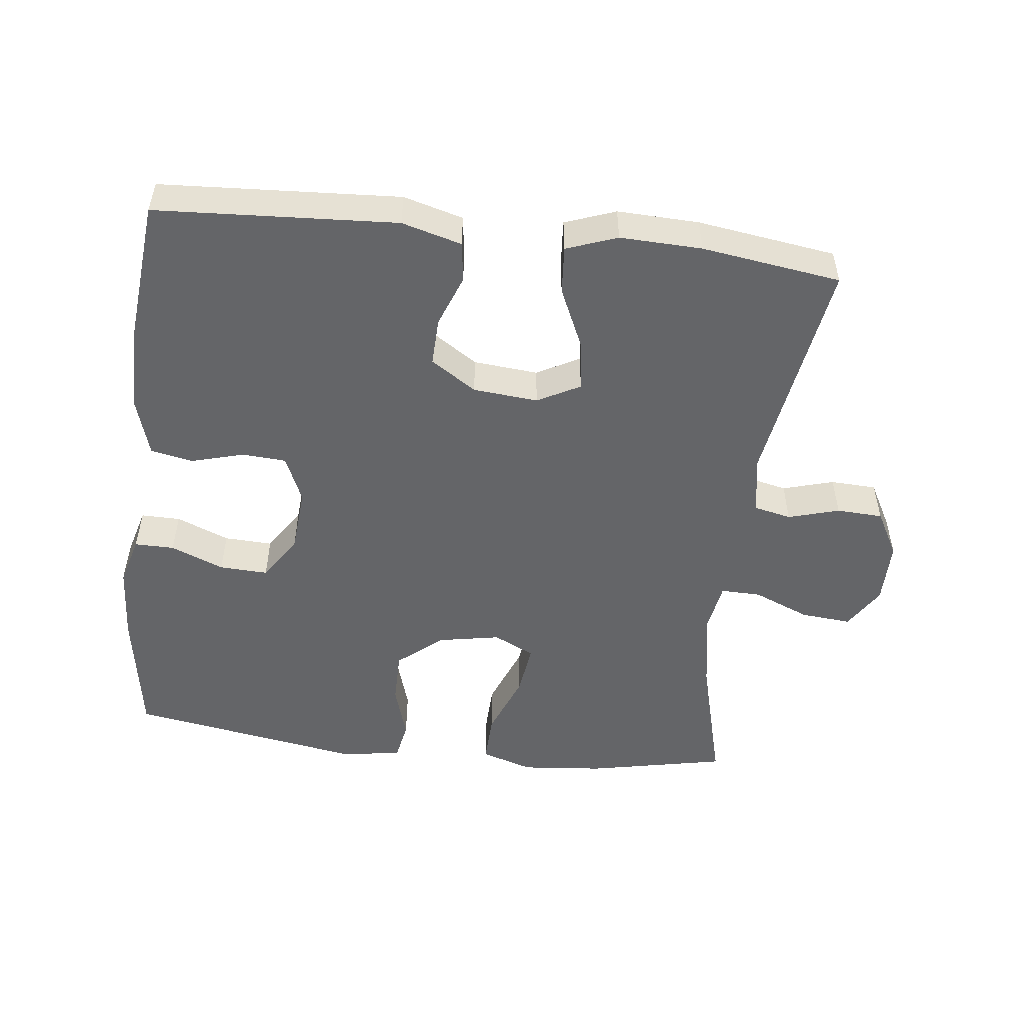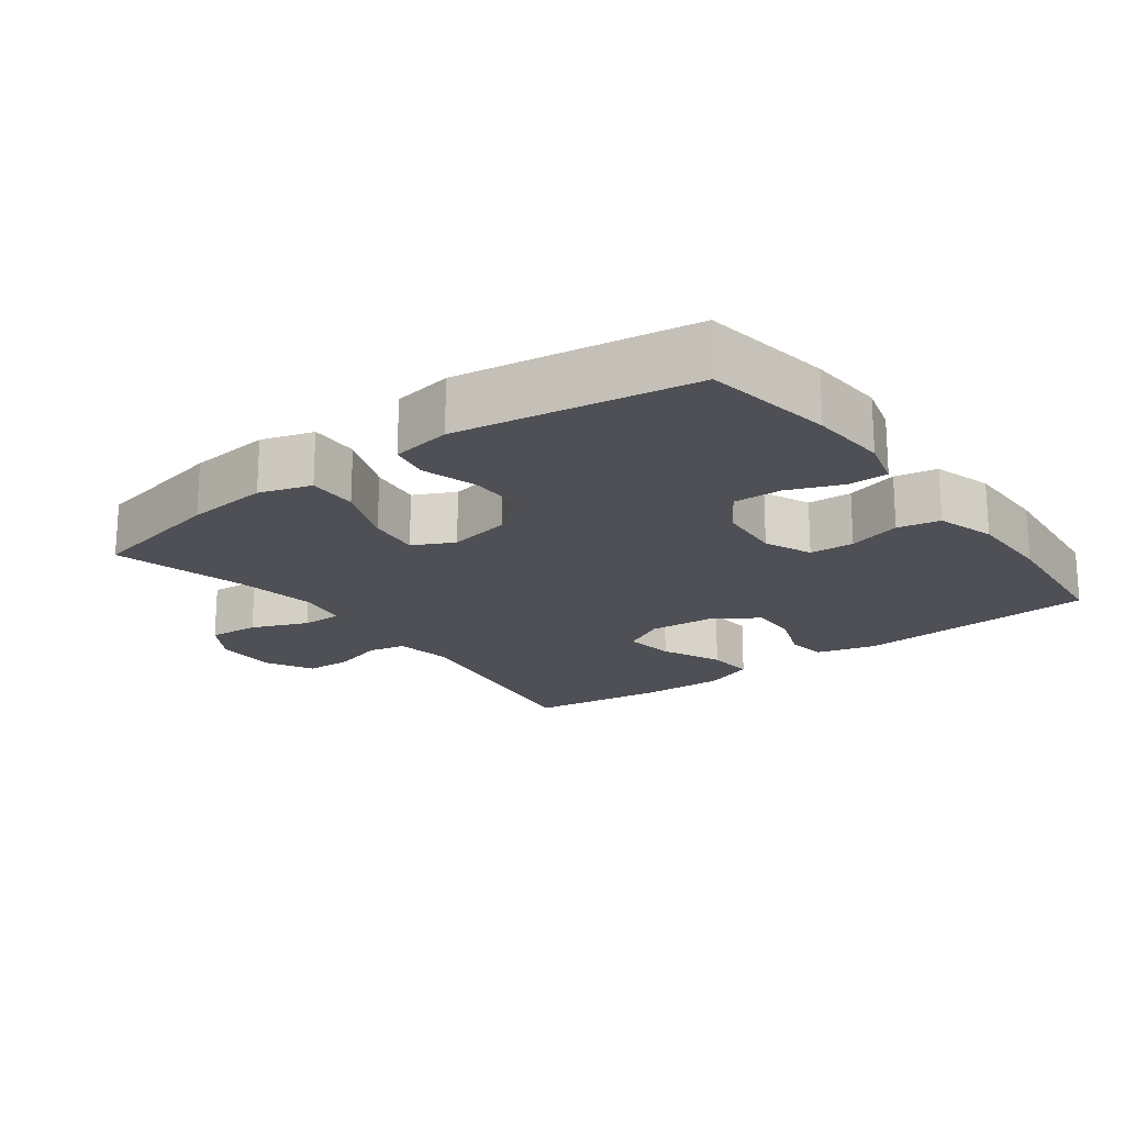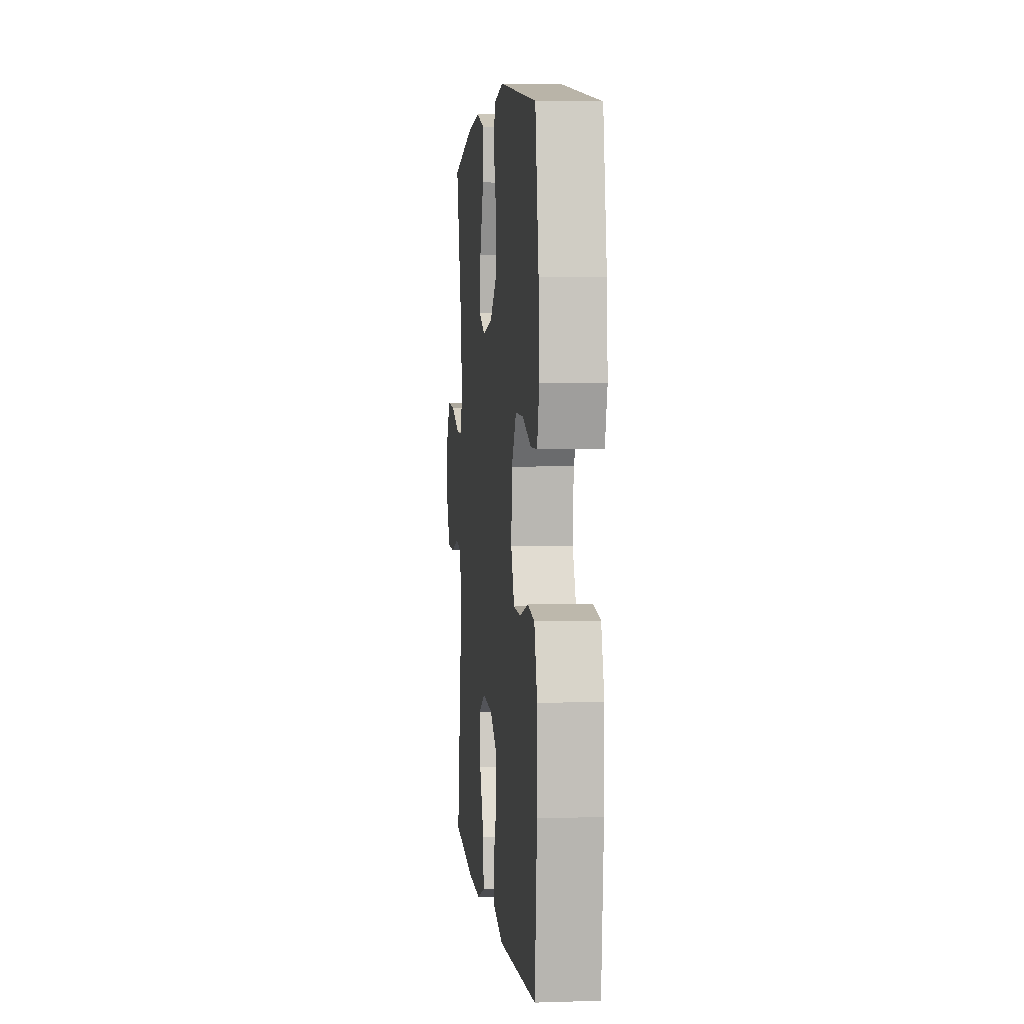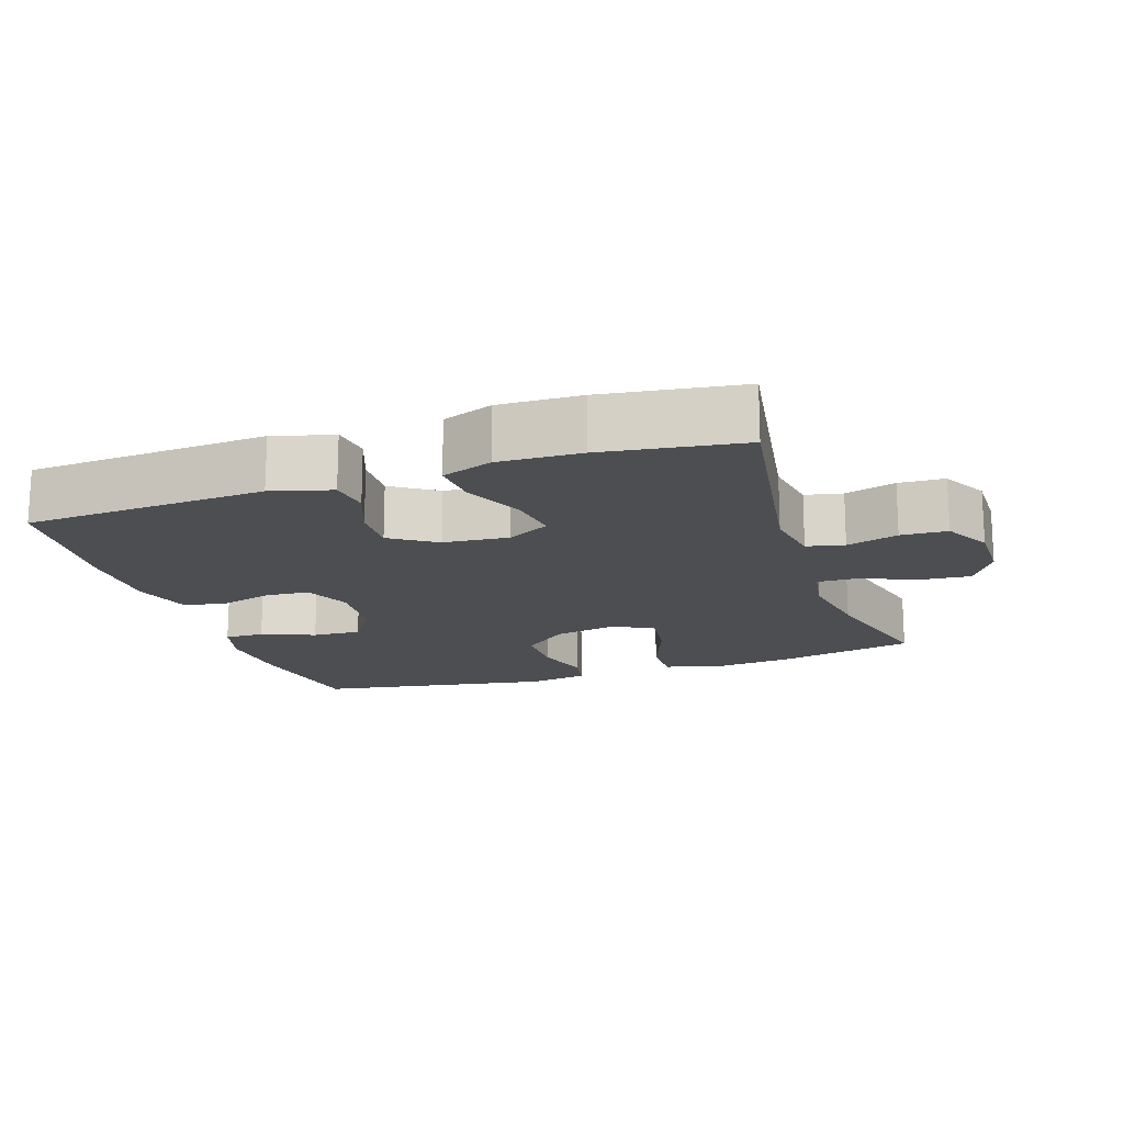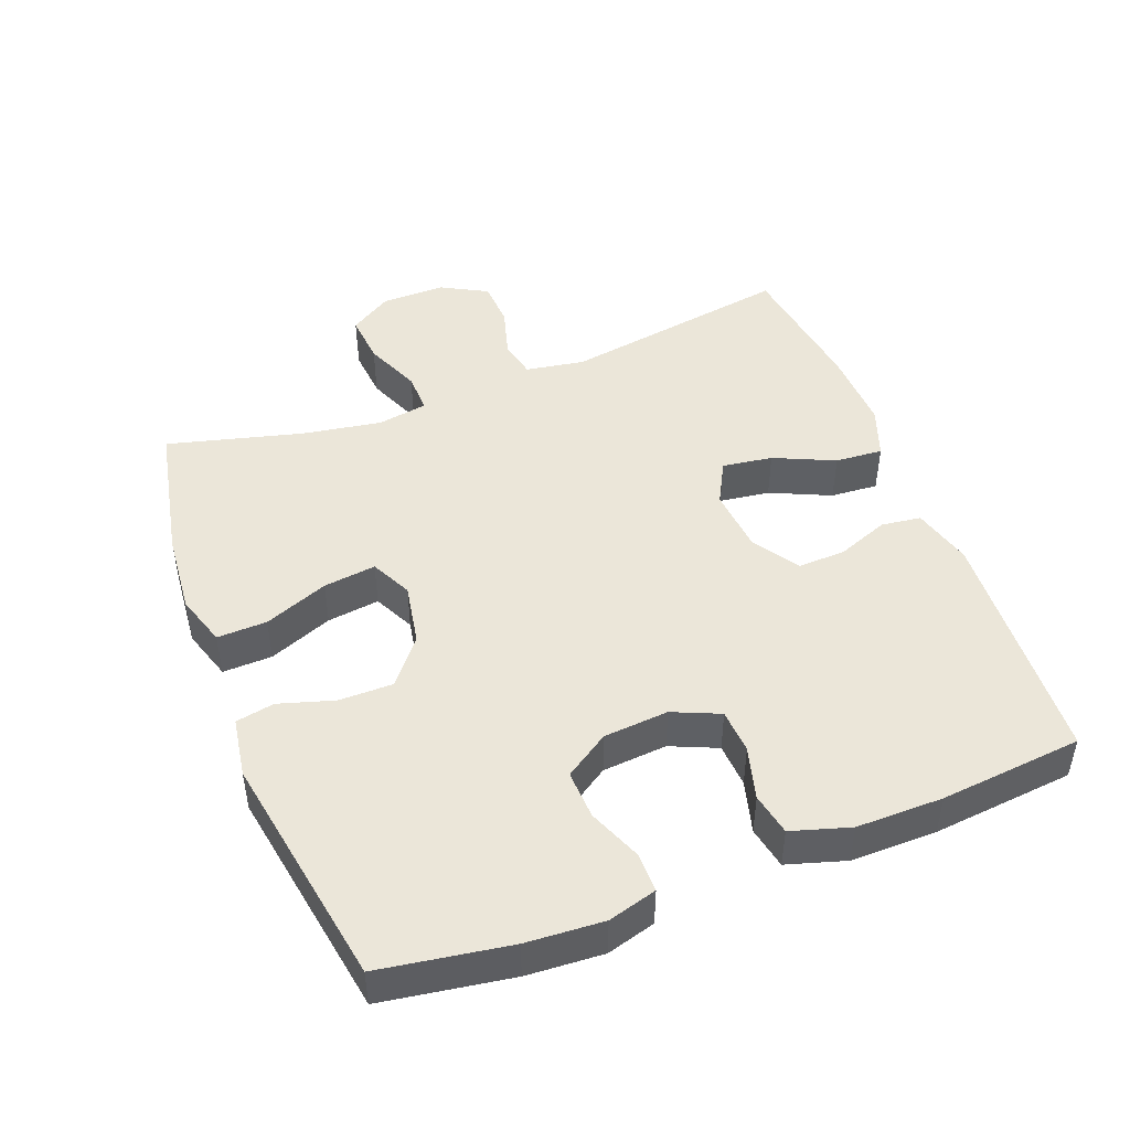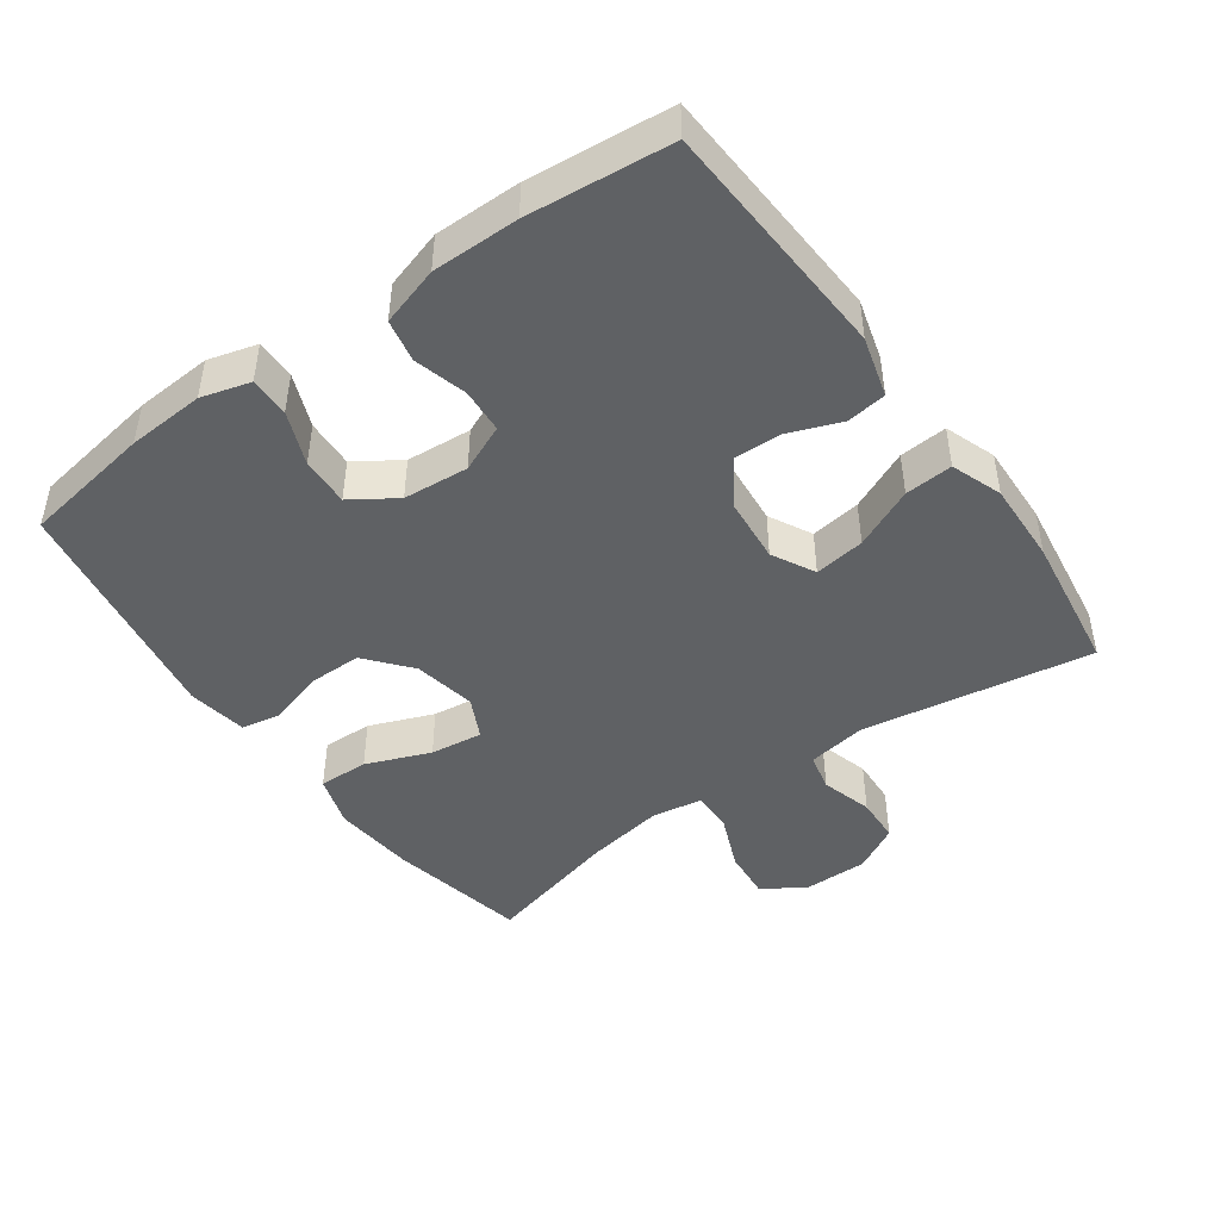
<metadata>
{"format":"obj","ext":"obj","renderer":"f3d","projection":"perspective","resolution":1024,"background":"white","views":[{"elev":-51.6,"azim":173.3,"up":"+Y"},{"elev":-19.4,"azim":36.8,"up":"+Y"},{"elev":3.7,"azim":83.8,"up":"+Z"},{"elev":-16.8,"azim":-161.6,"up":"+Y"},{"elev":47.1,"azim":68.9,"up":"+Y"},{"elev":-45.8,"azim":125.5,"up":"+Y"}]}
</metadata>
<code>
o path4612
v 0.172 0.0375 0.5498
v 0.08312 0.0375 0.5353
v 0.07224 0.0375 0.4778
v 0.09744 0.0375 0.3955
v 0.09765 0.0375 0.3151
v 0.0318 0.0375 0.2601
v -0.0611 0.0375 0.2428
v -0.122 0.0375 0.2725
v -0.1123 0.0375 0.3506
v -0.07478 0.0375 0.4463
v -0.07274 0.0375 0.5206
v -0.15 0.0375 0.545
v -0.2724 0.0375 0.5337
v -0.4792 0.0375 0.4911
v -0.4267 0.0375 0.291
v -0.4066 0.0375 0.1723
v -0.4191 0.0375 0.09724
v -0.4789 0.0375 0.09849
v -0.5628 0.0375 0.1332
v -0.6382 0.0375 0.1398
v -0.6779 0.0375 0.07642
v -0.6781 0.0375 -0.01862
v -0.6407 0.0375 -0.08704
v -0.5718 0.0375 -0.09022
v -0.4953 0.0375 -0.06817
v -0.4396 0.0375 -0.08052
v -0.4248 0.0375 -0.1682
v -0.4792 0.0375 -0.5108
v -0.2717 0.0375 -0.5402
v -0.1494 0.0375 -0.5443
v -0.07375 0.0375 -0.5166
v -0.07912 0.0375 -0.4456
v -0.1199 0.0375 -0.3557
v -0.1307 0.0375 -0.2805
v -0.06718 0.0375 -0.2469
v 0.02965 0.0375 -0.2554
v 0.09753 0.0375 -0.2997
v 0.09528 0.0375 -0.3707
v 0.06605 0.0375 -0.4477
v 0.07405 0.0375 -0.5071
v 0.1635 0.0375 -0.5316
v 0.5225 0.0375 -0.5108
v 0.5429 0.0375 -0.2981
v 0.5431 0.0375 -0.1693
v 0.5164 0.0375 -0.08194
v 0.4534 0.0375 -0.06953
v 0.3749 0.0375 -0.09109
v 0.3089 0.0375 -0.08694
v 0.2785 0.0375 -0.01712
v 0.2863 0.0375 0.07991
v 0.3297 0.0375 0.146
v 0.4023 0.0375 0.1428
v 0.4815 0.0375 0.1108
v 0.5407 0.0375 0.1102
v 0.561 0.0375 0.183
v 0.5536 0.0375 0.2978
v 0.5225 0.0375 0.4911
v 0.172 -0.0375 0.5498
v 0.08312 -0.0375 0.5353
v 0.07224 -0.0375 0.4778
v 0.09744 -0.0375 0.3955
v 0.09765 -0.0375 0.3151
v 0.0318 -0.0375 0.2601
v -0.0611 -0.0375 0.2428
v -0.122 -0.0375 0.2725
v -0.1123 -0.0375 0.3506
v -0.07478 -0.0375 0.4463
v -0.07274 -0.0375 0.5206
v -0.15 -0.0375 0.545
v -0.2724 -0.0375 0.5337
v -0.4792 -0.0375 0.4911
v -0.4267 -0.0375 0.291
v -0.4066 -0.0375 0.1723
v -0.4191 -0.0375 0.09724
v -0.4789 -0.0375 0.09849
v -0.5628 -0.0375 0.1332
v -0.6382 -0.0375 0.1398
v -0.6779 -0.0375 0.07642
v -0.6781 -0.0375 -0.01862
v -0.6407 -0.0375 -0.08704
v -0.5718 -0.0375 -0.09022
v -0.4953 -0.0375 -0.06817
v -0.4396 -0.0375 -0.08052
v -0.4248 -0.0375 -0.1682
v -0.4792 -0.0375 -0.5108
v -0.2717 -0.0375 -0.5402
v -0.1494 -0.0375 -0.5443
v -0.07375 -0.0375 -0.5166
v -0.07912 -0.0375 -0.4456
v -0.1199 -0.0375 -0.3557
v -0.1307 -0.0375 -0.2805
v -0.06718 -0.0375 -0.2469
v 0.02965 -0.0375 -0.2554
v 0.09753 -0.0375 -0.2997
v 0.09528 -0.0375 -0.3707
v 0.06605 -0.0375 -0.4477
v 0.07405 -0.0375 -0.5071
v 0.1635 -0.0375 -0.5316
v 0.5225 -0.0375 -0.5108
v 0.5429 -0.0375 -0.2981
v 0.5431 -0.0375 -0.1693
v 0.5164 -0.0375 -0.08194
v 0.4534 -0.0375 -0.06953
v 0.3749 -0.0375 -0.09109
v 0.3089 -0.0375 -0.08694
v 0.2785 -0.0375 -0.01712
v 0.2863 -0.0375 0.07991
v 0.3297 -0.0375 0.146
v 0.4023 -0.0375 0.1428
v 0.4815 -0.0375 0.1108
v 0.5407 -0.0375 0.1102
v 0.561 -0.0375 0.183
v 0.5536 -0.0375 0.2978
v 0.5225 -0.0375 0.4911
v -0.6779 0.0375 0.07642
v -0.6781 0.0375 -0.01862
v -0.6407 0.0375 -0.08704
v -0.6382 0.0375 0.1398
v -0.6382 0.0375 0.1398
v -0.5718 0.0375 -0.09022
v -0.5628 0.0375 0.1332
v -0.4953 0.0375 -0.06817
v -0.4789 0.0375 0.09849
v -0.4396 0.0375 -0.08052
v -0.4396 0.0375 -0.08052
v -0.4191 0.0375 0.09724
v -0.4191 0.0375 0.09724
v -0.4792 0.0375 0.4911
v -0.4792 0.0375 0.4911
v -0.4267 0.0375 0.291
v -0.4248 0.0375 -0.1682
v -0.4792 0.0375 -0.5108
v -0.4792 0.0375 -0.5108
v -0.4066 0.0375 0.1723
v -0.2724 0.0375 0.5337
v -0.2717 0.0375 -0.5402
v -0.15 0.0375 0.545
v -0.1494 0.0375 -0.5443
v -0.07274 0.0375 0.5206
v -0.07274 0.0375 0.5206
v -0.122 0.0375 0.2725
v -0.122 0.0375 0.2725
v -0.1123 0.0375 0.3506
v -0.1199 0.0375 -0.3557
v -0.1307 0.0375 -0.2805
v -0.1307 0.0375 -0.2805
v -0.07375 0.0375 -0.5166
v -0.07375 0.0375 -0.5166
v -0.06718 0.0375 -0.2469
v -0.0611 0.0375 0.2428
v -0.07912 0.0375 -0.4456
v -0.07478 0.0375 0.4463
v 0.02965 0.0375 -0.2554
v 0.0318 0.0375 0.2601
v 0.09753 0.0375 -0.2997
v 0.09765 0.0375 0.3151
v 0.09528 0.0375 -0.3707
v 0.06605 0.0375 -0.4477
v 0.07405 0.0375 -0.5071
v 0.07405 0.0375 -0.5071
v 0.08312 0.0375 0.5353
v 0.08312 0.0375 0.5353
v 0.07224 0.0375 0.4778
v 0.09744 0.0375 0.3955
v 0.1635 0.0375 -0.5316
v 0.172 0.0375 0.5498
v 0.2785 0.0375 -0.01712
v 0.2863 0.0375 0.07991
v 0.3089 0.0375 -0.08694
v 0.3089 0.0375 -0.08694
v 0.3297 0.0375 0.146
v 0.3749 0.0375 -0.09109
v 0.4023 0.0375 0.1428
v 0.4534 0.0375 -0.06953
v 0.4815 0.0375 0.1108
v 0.5164 0.0375 -0.08194
v 0.5164 0.0375 -0.08194
v 0.5407 0.0375 0.1102
v 0.5407 0.0375 0.1102
v 0.5225 0.0375 -0.5108
v 0.5225 0.0375 -0.5108
v 0.5225 0.0375 0.4911
v 0.5225 0.0375 0.4911
v 0.5431 0.0375 -0.1693
v 0.5429 0.0375 -0.2981
v 0.5536 0.0375 0.2978
v 0.561 0.0375 0.183
v -0.6779 -0.0375 0.07642
v -0.6781 -0.0375 -0.01862
v -0.6407 -0.0375 -0.08704
v -0.6382 -0.0375 0.1398
v -0.6382 -0.0375 0.1398
v -0.5718 -0.0375 -0.09022
v -0.5628 -0.0375 0.1332
v -0.4953 -0.0375 -0.06817
v -0.4789 -0.0375 0.09849
v -0.4396 -0.0375 -0.08052
v -0.4396 -0.0375 -0.08052
v -0.4191 -0.0375 0.09724
v -0.4191 -0.0375 0.09724
v -0.4792 -0.0375 0.4911
v -0.4792 -0.0375 0.4911
v -0.4267 -0.0375 0.291
v -0.4248 -0.0375 -0.1682
v -0.4792 -0.0375 -0.5108
v -0.4792 -0.0375 -0.5108
v -0.4066 -0.0375 0.1723
v -0.2724 -0.0375 0.5337
v -0.2717 -0.0375 -0.5402
v -0.15 -0.0375 0.545
v -0.1494 -0.0375 -0.5443
v -0.07274 -0.0375 0.5206
v -0.07274 -0.0375 0.5206
v -0.122 -0.0375 0.2725
v -0.122 -0.0375 0.2725
v -0.1123 -0.0375 0.3506
v -0.1199 -0.0375 -0.3557
v -0.1307 -0.0375 -0.2805
v -0.1307 -0.0375 -0.2805
v -0.07375 -0.0375 -0.5166
v -0.07375 -0.0375 -0.5166
v -0.06718 -0.0375 -0.2469
v -0.0611 -0.0375 0.2428
v -0.07912 -0.0375 -0.4456
v -0.07478 -0.0375 0.4463
v 0.02965 -0.0375 -0.2554
v 0.0318 -0.0375 0.2601
v 0.09753 -0.0375 -0.2997
v 0.09765 -0.0375 0.3151
v 0.09528 -0.0375 -0.3707
v 0.06605 -0.0375 -0.4477
v 0.07405 -0.0375 -0.5071
v 0.07405 -0.0375 -0.5071
v 0.08312 -0.0375 0.5353
v 0.08312 -0.0375 0.5353
v 0.07224 -0.0375 0.4778
v 0.09744 -0.0375 0.3955
v 0.1635 -0.0375 -0.5316
v 0.172 -0.0375 0.5498
v 0.2785 -0.0375 -0.01712
v 0.2863 -0.0375 0.07991
v 0.3089 -0.0375 -0.08694
v 0.3089 -0.0375 -0.08694
v 0.3297 -0.0375 0.146
v 0.3749 -0.0375 -0.09109
v 0.4023 -0.0375 0.1428
v 0.4534 -0.0375 -0.06953
v 0.4815 -0.0375 0.1108
v 0.5164 -0.0375 -0.08194
v 0.5164 -0.0375 -0.08194
v 0.5407 -0.0375 0.1102
v 0.5407 -0.0375 0.1102
v 0.5225 -0.0375 -0.5108
v 0.5225 -0.0375 -0.5108
v 0.5225 -0.0375 0.4911
v 0.5225 -0.0375 0.4911
v 0.5431 -0.0375 -0.1693
v 0.5429 -0.0375 -0.2981
v 0.5536 -0.0375 0.2978
v 0.561 -0.0375 0.183
f 207 199 214
f 245 257 247
f 242 228 258
f 199 195 197
f 197 204 218
f 238 231 232
f 225 210 216
f 212 210 225
f 258 238 253
f 193 189 190
f 238 258 230
f 217 211 224
f 207 214 203
f 194 195 196
f 228 230 258
f 199 222 223
f 223 226 240
f 259 244 246
f 201 203 208
f 203 216 208
f 242 258 245
f 237 244 255
f 240 226 242
f 227 241 229
f 260 248 251
f 230 231 238
f 204 209 218
f 199 197 222
f 214 199 223
f 229 244 237
f 193 194 189
f 226 228 242
f 247 257 249
f 222 197 218
f 224 211 220
f 211 217 209
f 208 216 210
f 209 204 205
f 191 188 194
f 234 236 239
f 194 193 195
f 196 195 199
f 241 244 229
f 245 258 257
f 239 237 255
f 255 244 259
f 260 246 248
f 237 239 236
f 259 246 260
f 223 240 227
f 203 214 216
f 227 240 241
f 218 209 217
f 189 194 188
f 223 222 226
f 21 22 79 78
f 22 23 80 79
f 119 21 78 192
f 23 24 81 80
f 19 20 77 76
f 24 25 82 81
f 18 19 76 75
f 25 125 198 82
f 127 18 75 200
f 129 15 72 202
f 26 27 84 83
f 27 133 206 84
f 15 16 73 72
f 16 17 74 73
f 13 14 71 70
f 28 29 86 85
f 12 13 70 69
f 29 30 87 86
f 140 12 69 213
f 142 9 66 215
f 33 146 219 90
f 30 148 221 87
f 34 35 92 91
f 7 8 65 64
f 32 33 90 89
f 31 32 89 88
f 10 11 68 67
f 9 10 67 66
f 35 36 93 92
f 6 7 64 63
f 36 37 94 93
f 5 6 63 62
f 38 39 96 95
f 39 160 233 96
f 162 3 60 235
f 3 4 61 60
f 40 41 98 97
f 1 2 59 58
f 37 38 95 94
f 4 5 62 61
f 49 50 107 106
f 170 49 106 243
f 50 51 108 107
f 47 48 105 104
f 51 52 109 108
f 46 47 104 103
f 52 53 110 109
f 177 46 103 250
f 53 179 252 110
f 41 181 254 98
f 183 1 58 256
f 44 45 102 101
f 43 44 101 100
f 42 43 100 99
f 56 57 114 113
f 55 56 113 112
f 54 55 112 111
f 134 141 126
f 172 174 184
f 169 185 155
f 126 124 122
f 124 145 131
f 165 159 158
f 152 143 137
f 139 152 137
f 185 180 165
f 120 117 116
f 165 157 185
f 144 151 138
f 134 130 141
f 121 123 122
f 155 185 157
f 126 150 149
f 150 167 153
f 186 173 171
f 128 135 130
f 130 135 143
f 169 172 185
f 164 182 171
f 167 169 153
f 154 156 168
f 187 178 175
f 157 165 158
f 131 145 136
f 126 149 124
f 141 150 126
f 156 164 171
f 120 116 121
f 153 169 155
f 174 176 184
f 149 145 124
f 151 147 138
f 138 136 144
f 135 137 143
f 136 132 131
f 118 121 115
f 161 166 163
f 121 122 120
f 123 126 122
f 168 156 171
f 172 184 185
f 166 182 164
f 182 186 171
f 187 175 173
f 164 163 166
f 186 187 173
f 150 154 167
f 130 143 141
f 154 168 167
f 145 144 136
f 116 115 121
f 150 153 149

</code>
